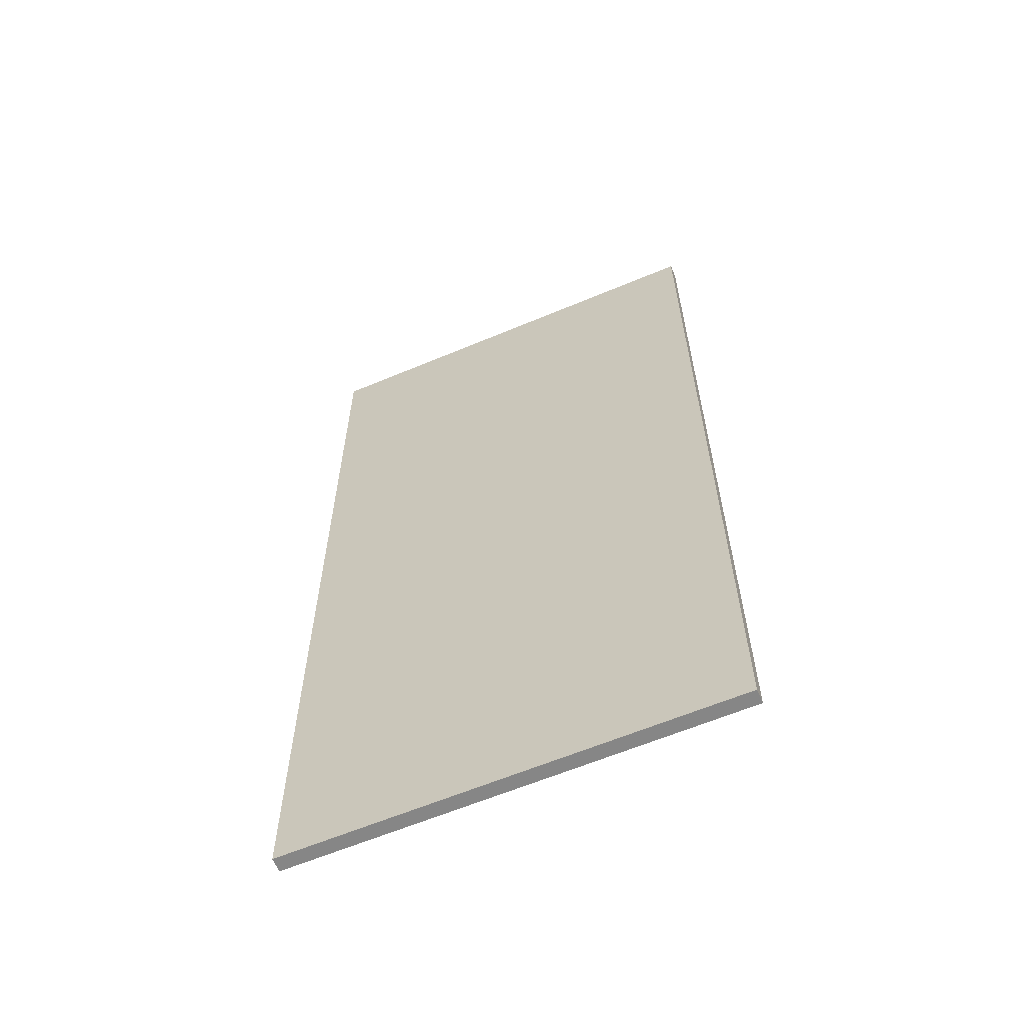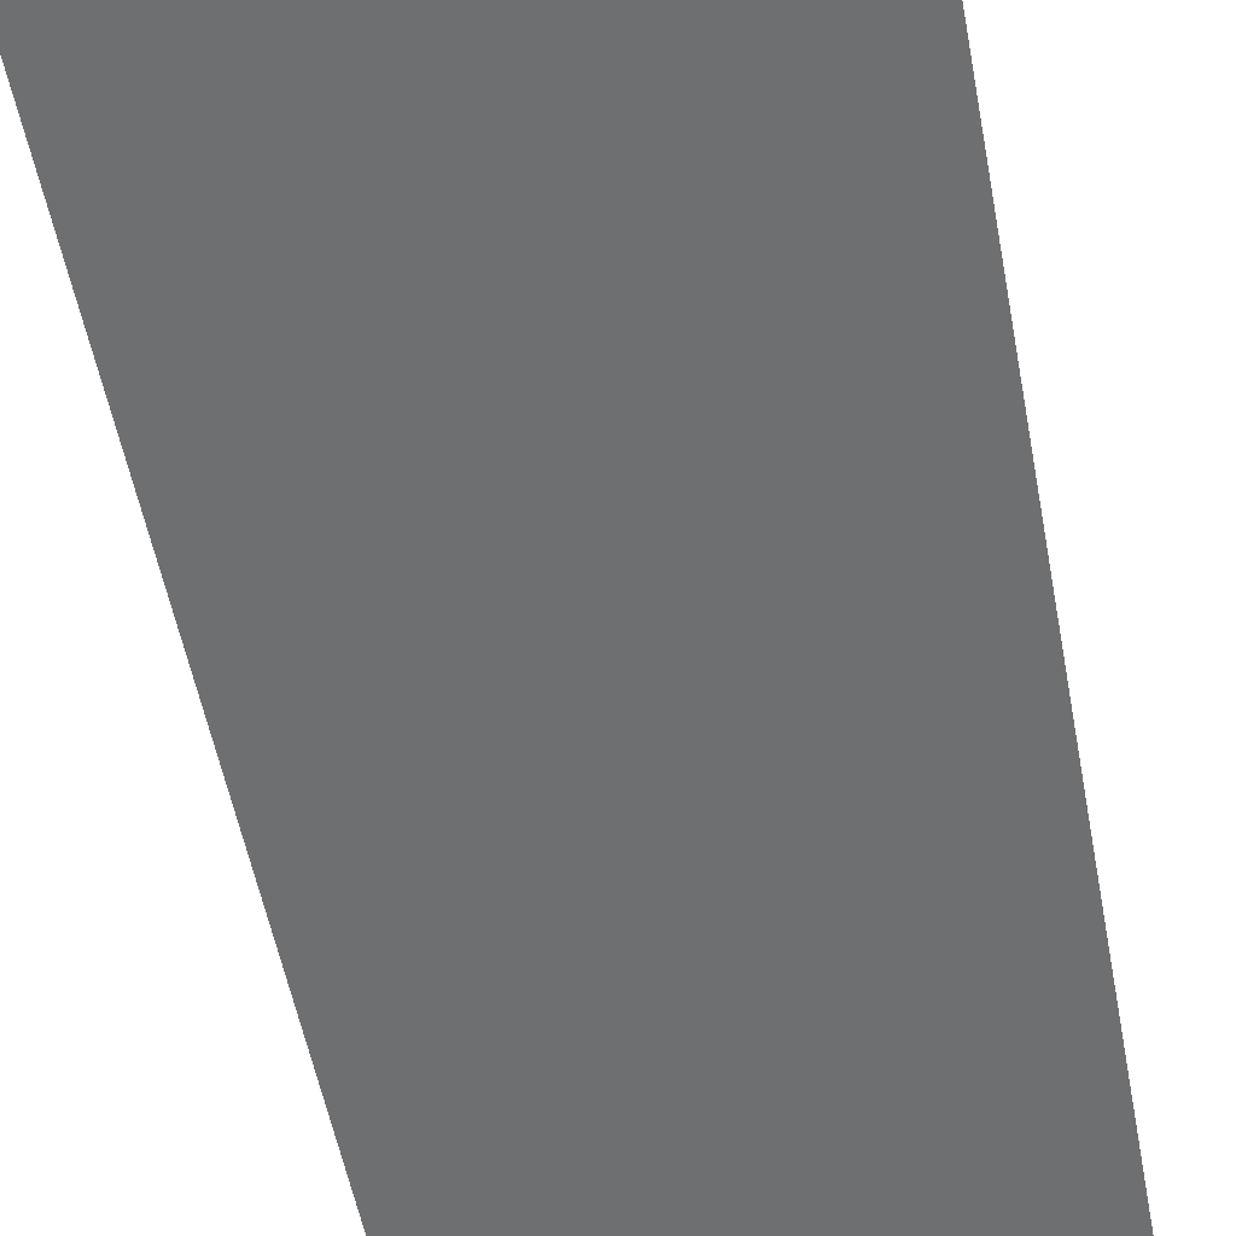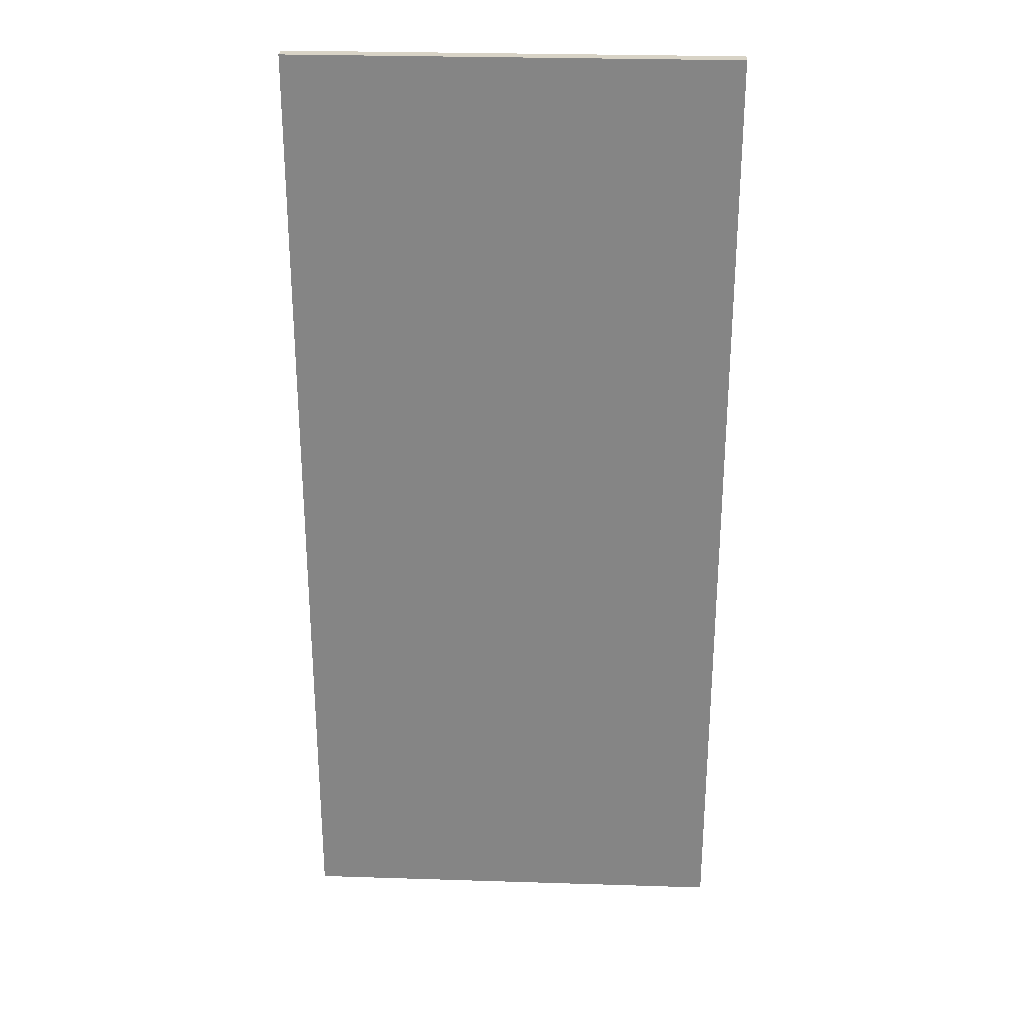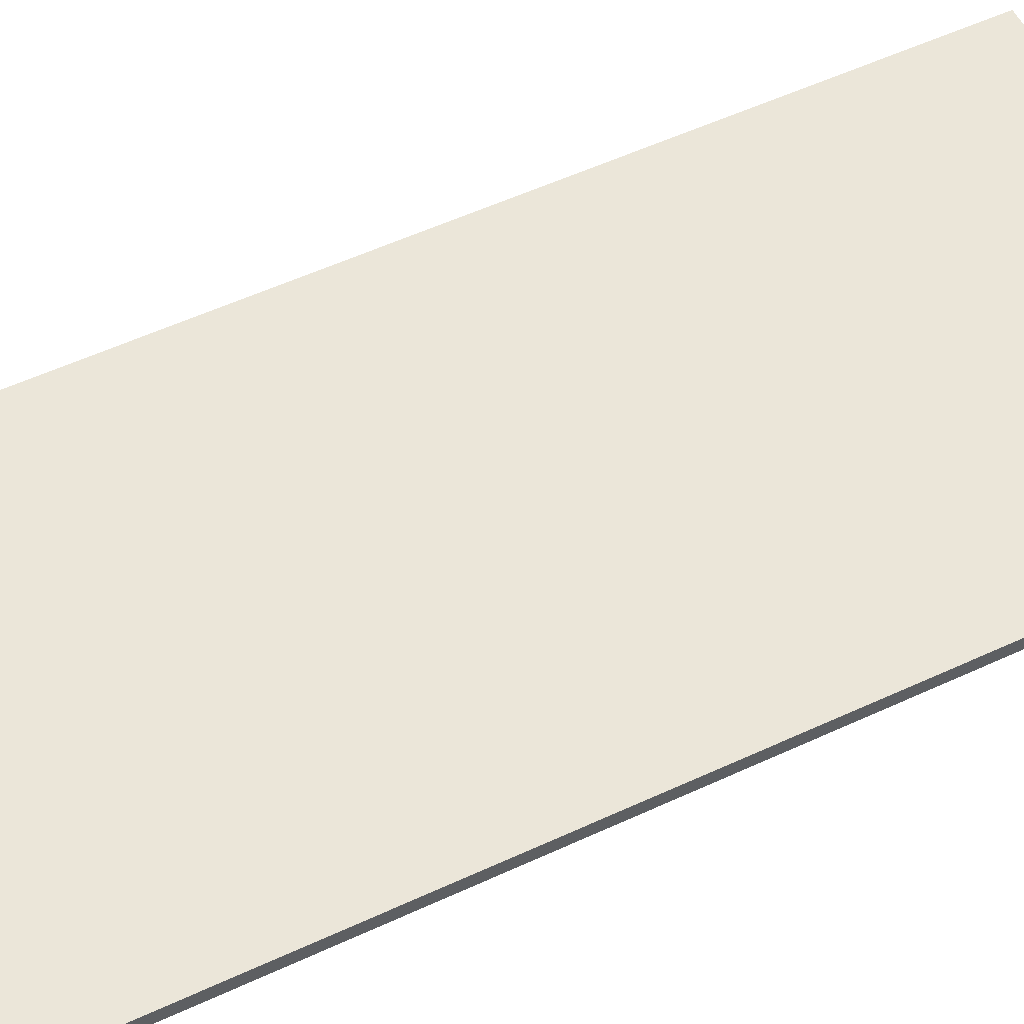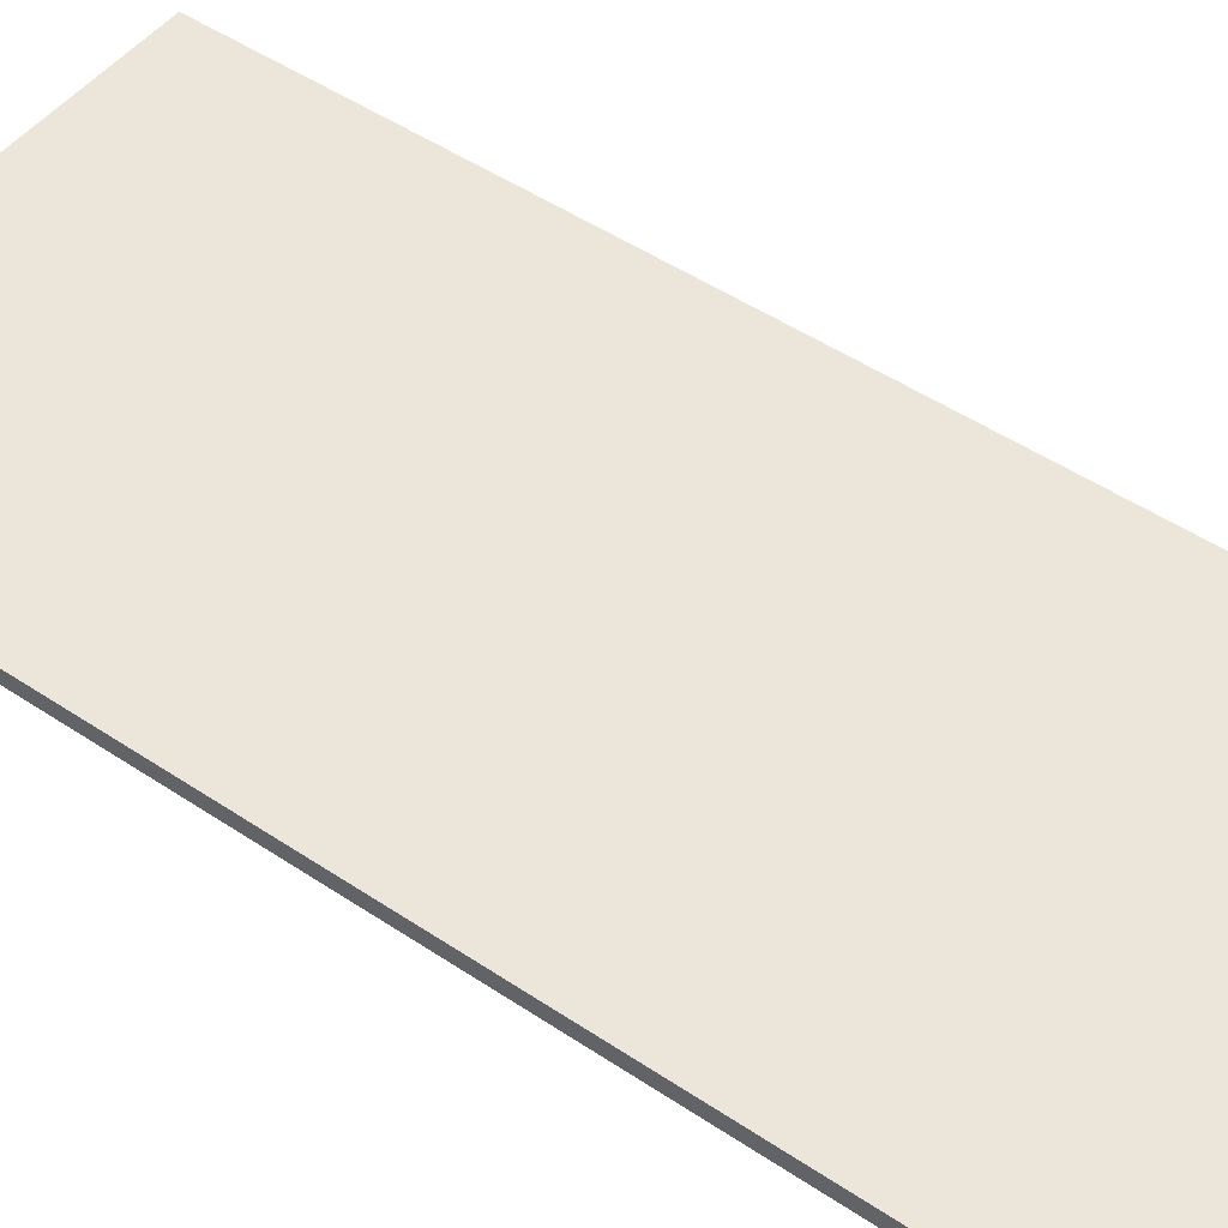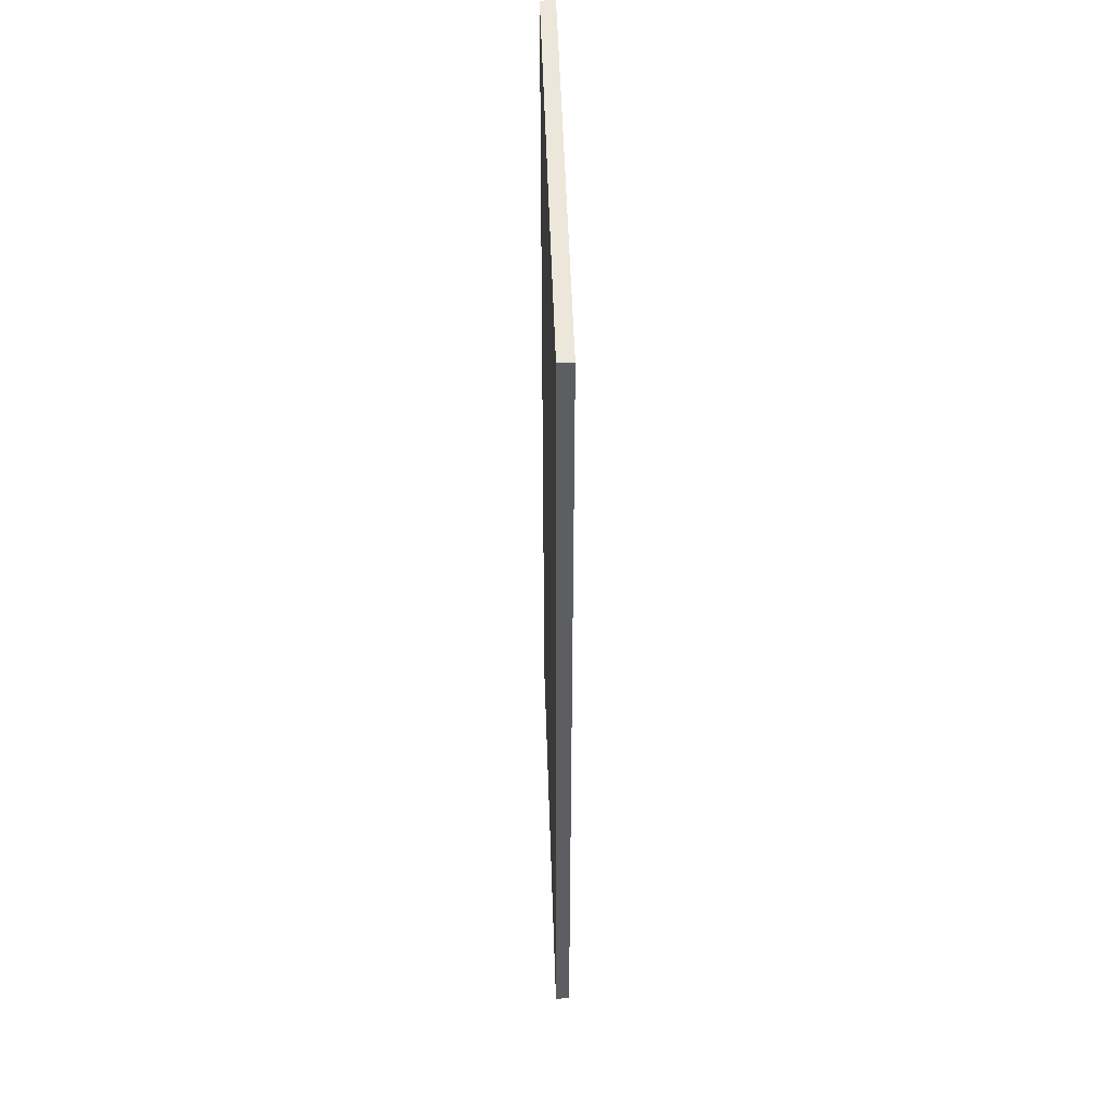
<metadata>
{"format":"obj","ext":"obj","renderer":"f3d","projection":"perspective","resolution":1024,"background":"white","views":[{"elev":-62.2,"azim":-157.2,"up":"+Y"},{"elev":-54.6,"azim":-169.3,"up":"+Z"},{"elev":27.9,"azim":-177.5,"up":"+Y"},{"elev":55.7,"azim":64.1,"up":"+Z"},{"elev":48.2,"azim":-53.0,"up":"+Z"},{"elev":50.3,"azim":87.9,"up":"+Y"}]}
</metadata>
<code>
o door009_Material_#25_0
v 1.611 0.1244 0.04495
v 1.611 0.1244 0.04273
v 1.611 -0.02754 0.04273
v 1.611 -0.02754 0.04495
v 1.68 -0.02754 0.04304
v 1.68 -0.02754 0.04526
v 1.611 -0.02754 0.04495
v 1.611 -0.02754 0.04273
v 1.68 0.1244 0.04526
v 1.68 0.1244 0.04304
v 1.611 0.1244 0.04273
v 1.611 0.1244 0.04495
v 1.68 0.1244 0.04304
v 1.68 0.1244 0.04526
v 1.68 -0.02754 0.04526
v 1.68 -0.02754 0.04304
v 1.68 0.1244 0.04304
v 1.68 -0.02754 0.04304
v 1.611 -0.02754 0.04273
v 1.611 0.1244 0.04273
v 1.68 -0.02754 0.04526
v 1.68 0.1244 0.04526
v 1.611 0.1244 0.04495
v 1.611 -0.02754 0.04495
f 1 2 3
f 1 3 4
f 5 6 7
f 5 7 8
f 9 10 11
f 9 11 12
f 13 14 15
f 13 15 16
f 17 18 19
f 17 19 20
f 21 22 23
f 21 23 24

</code>
